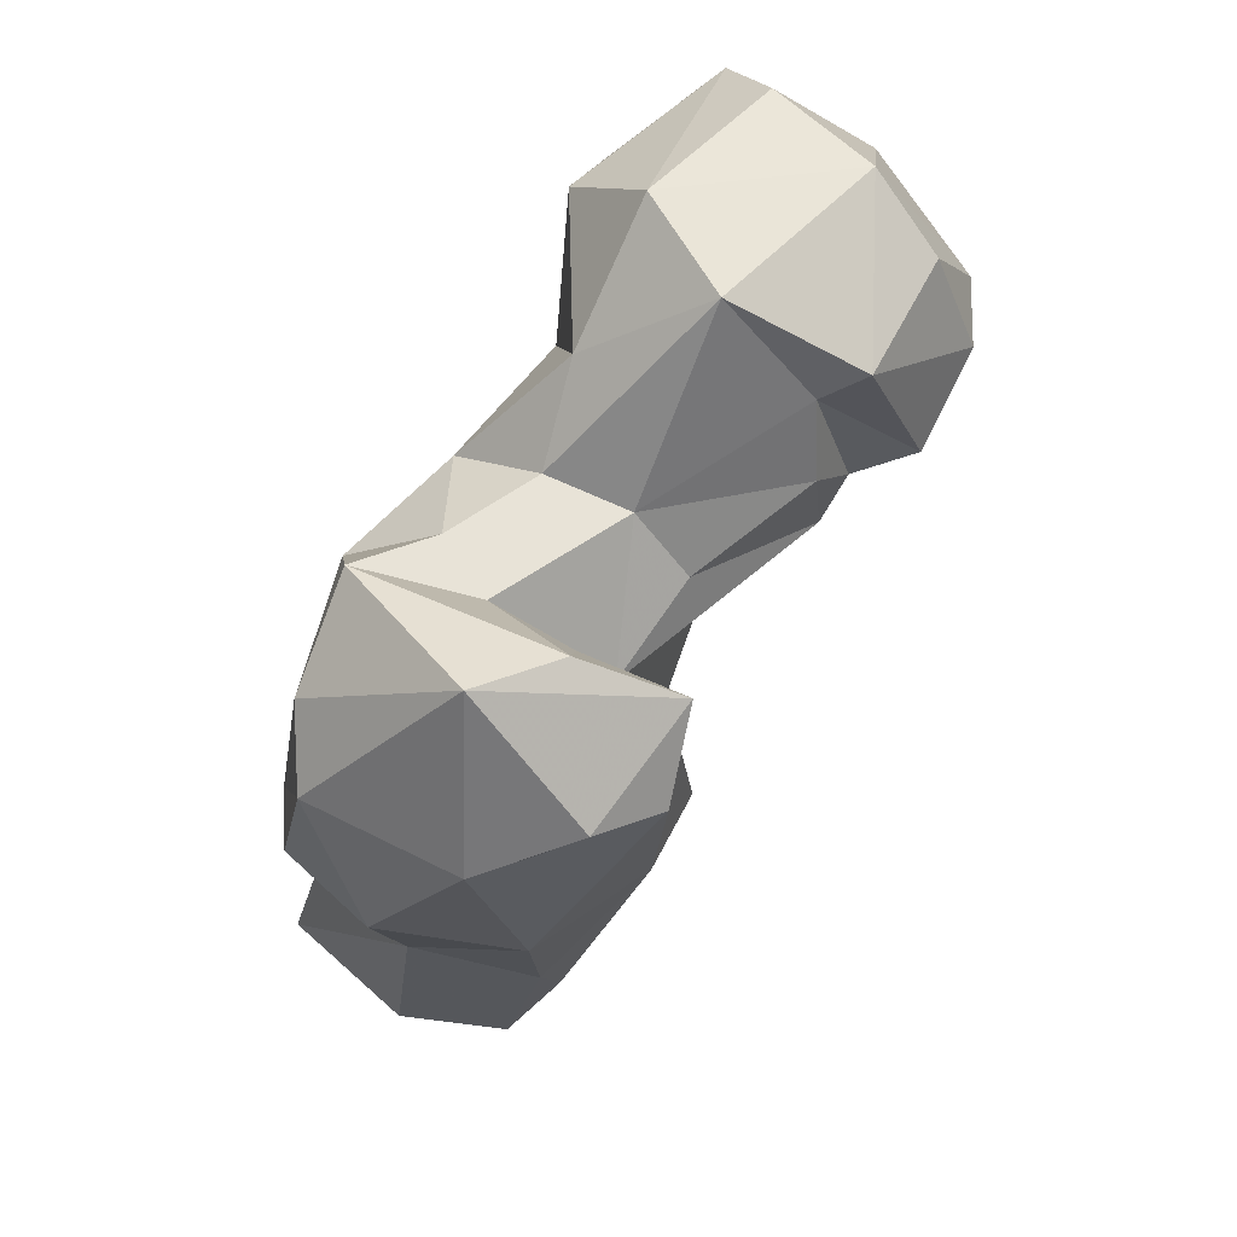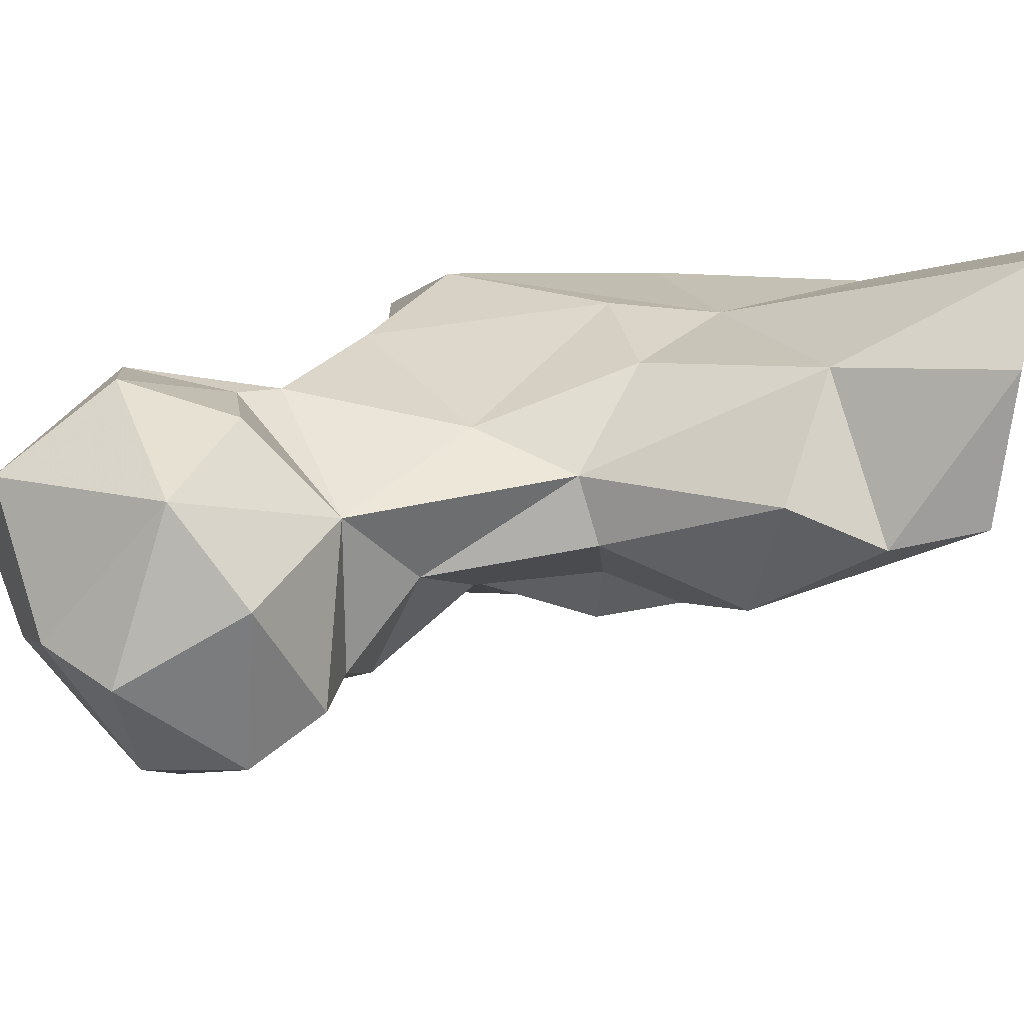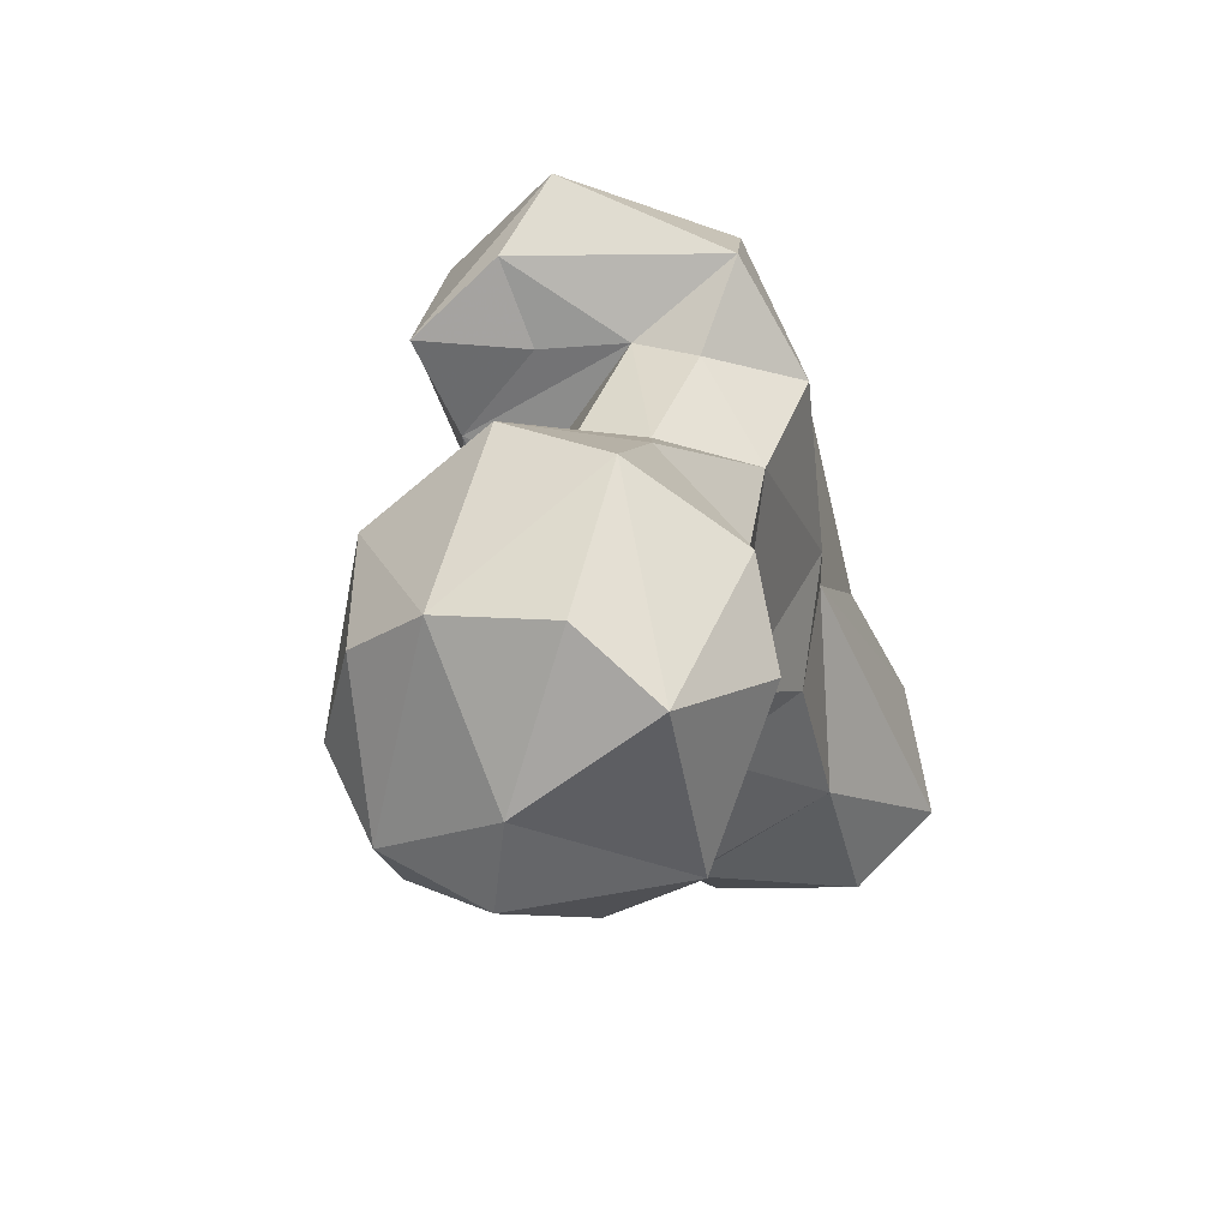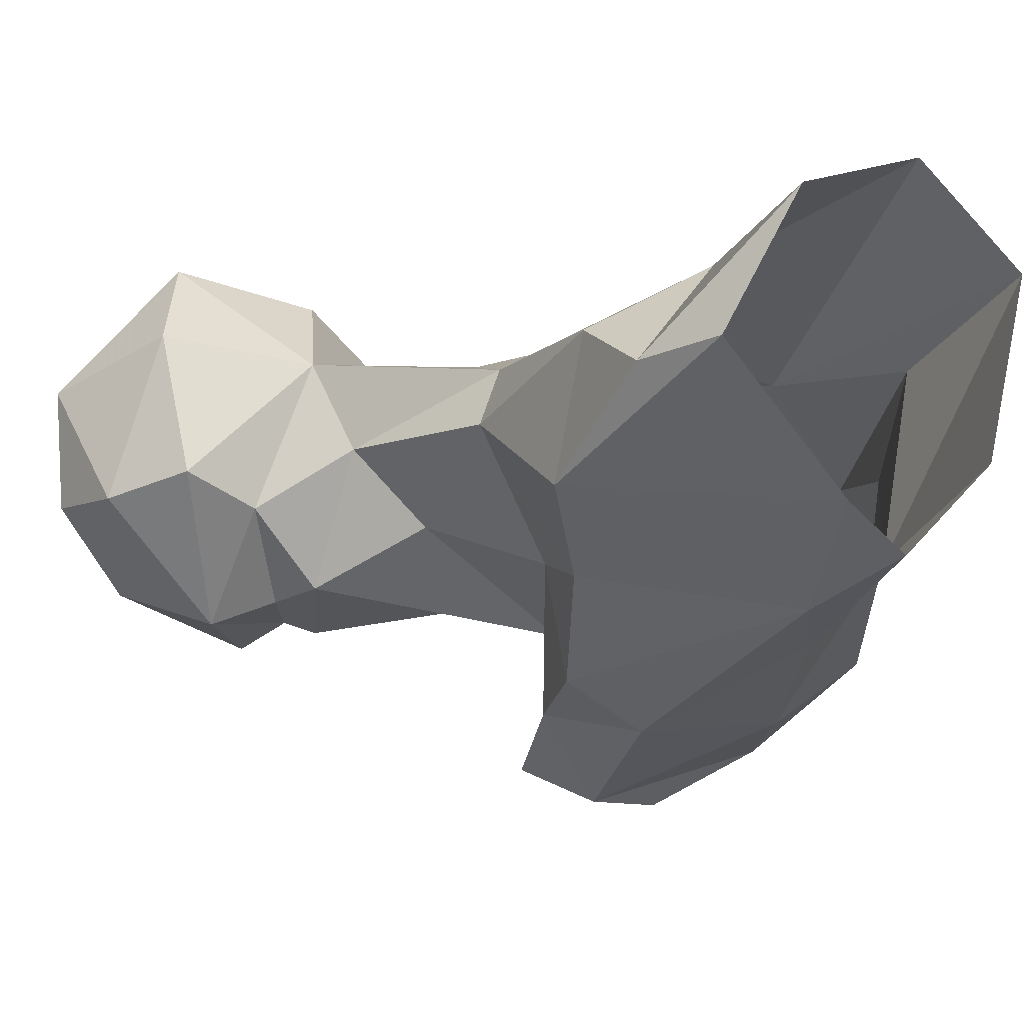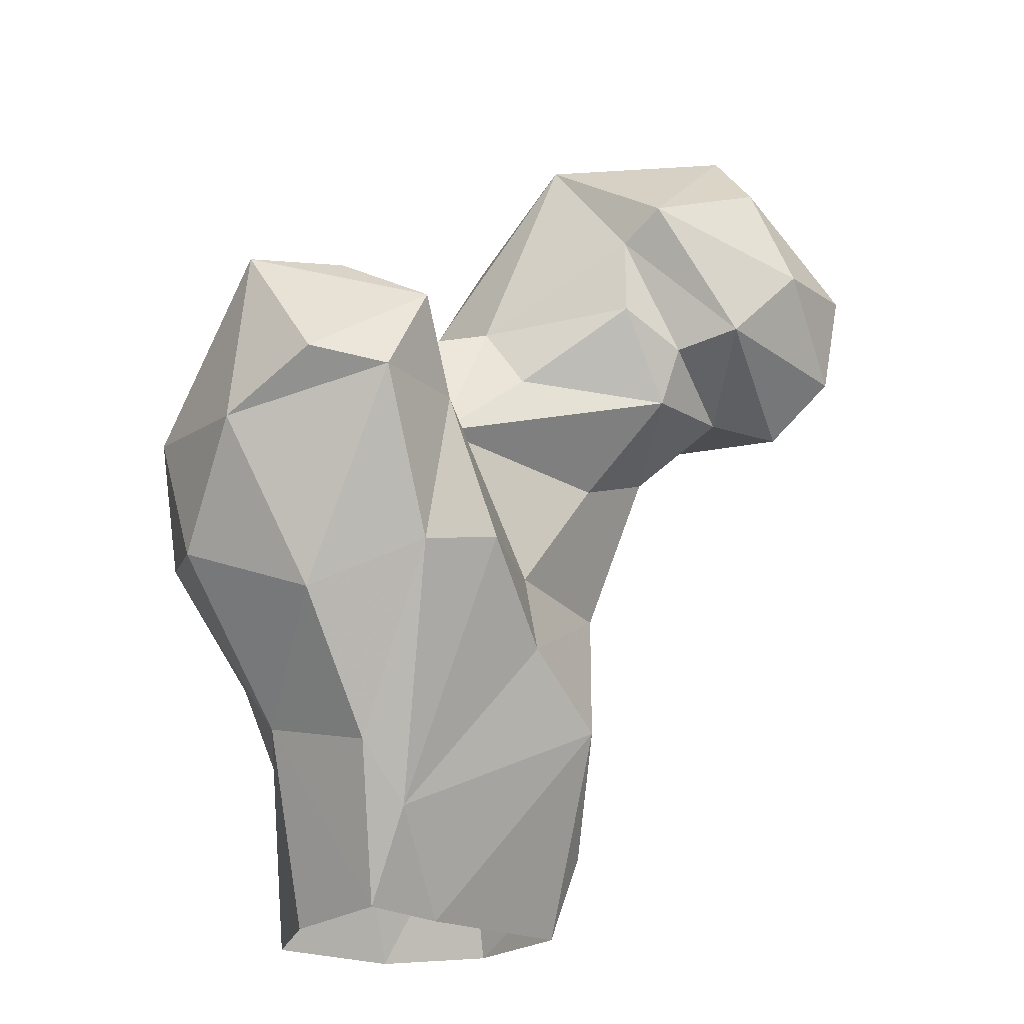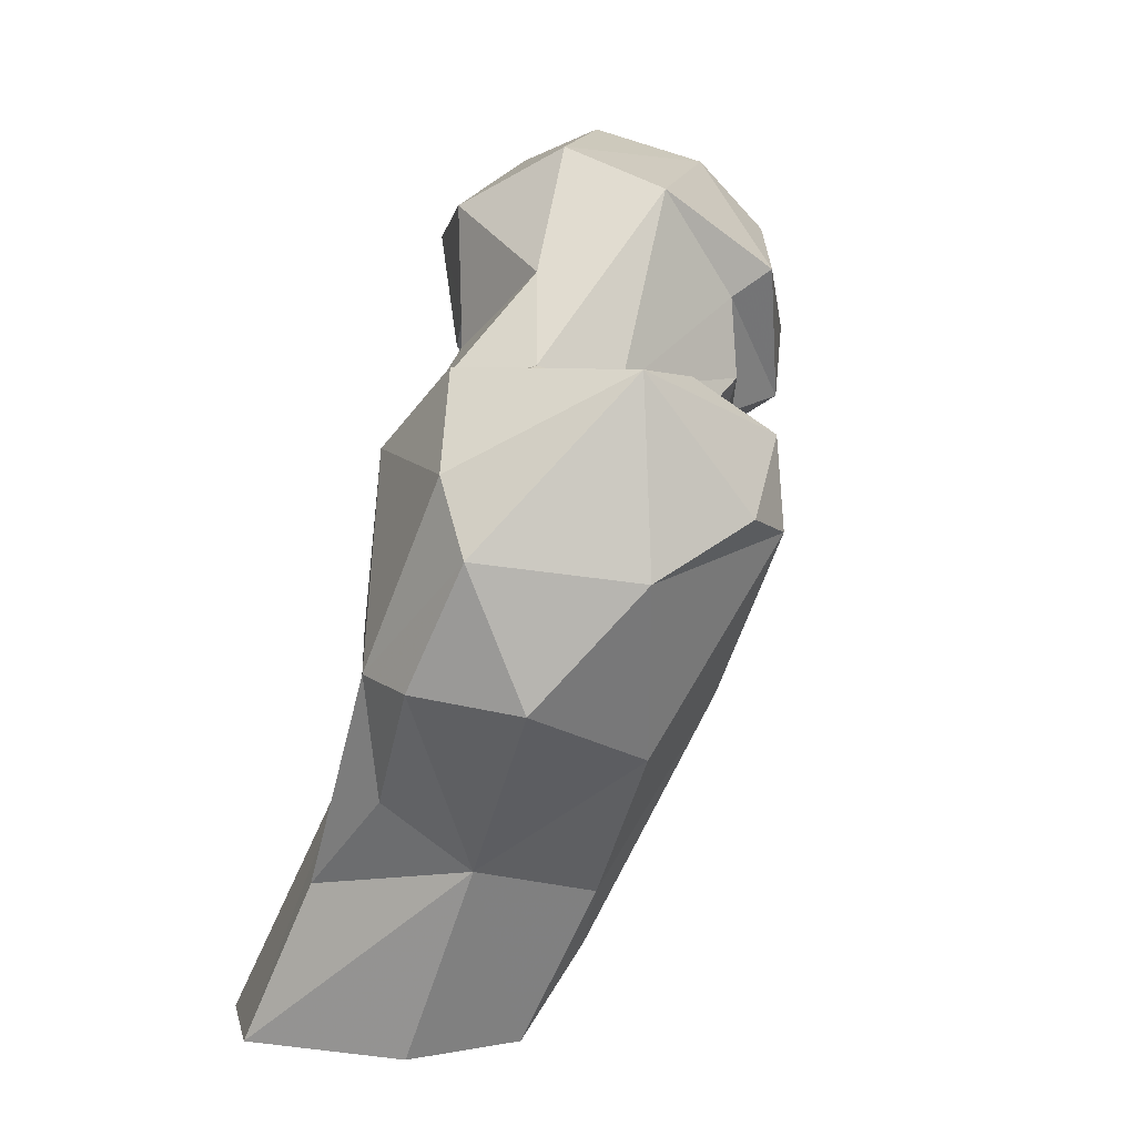
<metadata>
{"format":"obj","ext":"obj","renderer":"f3d","projection":"perspective","resolution":1024,"background":"white","views":[{"elev":38.9,"azim":-29.6,"up":"+Z"},{"elev":50.4,"azim":103.6,"up":"+Y"},{"elev":65.7,"azim":121.4,"up":"+Z"},{"elev":1.0,"azim":152.5,"up":"+Y"},{"elev":-20.0,"azim":0.7,"up":"+Z"},{"elev":4.5,"azim":-59.9,"up":"+Z"}]}
</metadata>
<code>
v 50.27 103.3 1.103
v 57.68 108.7 0.2769
v 40.82 112.3 -0.02652
v 71.78 124.3 0.5658
v 36.6 131.1 0.5099
v 62.74 139.1 0.6291
v 49.36 142.1 0.3695
v 54.25 97.5 12.12
v 37.8 101.6 22.42
v 76.96 110.1 23.96
v 75.23 122.2 10.5
v 44.41 120.8 33.91
v 37.02 122 19.22
v 60.77 132.5 19.88
v 74.97 125.7 21.61
v 49.52 93.23 19.12
v 33.17 110.3 29.77
v 57.17 82.82 40.46
v 65.37 88.51 42.62
v 70.17 100.5 32.19
v 72.98 122.4 43.76
v 43.31 83.58 34.92
v 77.04 116.4 40.48
v 59.32 126.5 40.18
v 28.35 89.23 40.79
v 28.52 109.2 43.95
v 68.65 101.4 41.48
v 25.02 101.6 42.66
v 33.92 78.17 54.13
v 46.17 121.1 46.24
v 53.1 72.84 58.44
v 38.92 113.8 66.91
v 76.76 105.2 54.4
v 83.67 113.9 58.46
v 59.82 83.29 58.36
v 58.43 92.41 57.85
v 24.04 93.83 56.45
v 69.65 123.1 56.17
v 52.96 116.2 72.79
v 43.93 71.68 60.27
v 35.7 80.09 75.34
v 26.34 98.14 64.89
v 85.3 123.5 66.15
v 68.46 94.98 65.52
v 86.07 98.21 63.81
v 68.08 122 77.96
v 57.35 75.76 68.47
v 46.39 96.37 70.3
v 93.13 107.3 64.24
v 51.35 87.51 68.24
v 81.54 92.48 74.34
v 101.3 111.5 63.82
v 95.32 93.99 72.12
v 88.19 96.43 70.33
v 108.1 108.4 70.42
v 63.81 98.17 73.27
v 45.57 104.2 73.5
v 34.13 101.8 75.63
v 101.6 126.7 70.62
v 46.86 80.37 74.6
v 57.39 105.4 75.77
v 71.44 124 81.85
v 96.02 134.6 80.5
v 80.18 130.4 78.16
v 81.49 93.19 83.74
v 103.2 97.11 80.59
v 109.9 107.1 81.53
v 109.8 120.3 83.18
v 62.72 108.5 86.39
v 85.69 89.98 87.07
v 72.78 97.34 95.93
v 79.61 132.2 91.67
v 71.13 124.4 94.8
v 104.7 118.5 92.76
v 98.14 97.44 92.53
v 94.36 103.9 100.7
v 91.3 127.3 101.6
v 72.11 110.3 101.2
v 89.81 116 104.9
f 72 73 77
f 69 78 73
f 70 75 76
f 70 76 71
f 63 72 77
f 67 68 74
f 67 76 75
f 62 73 72
f 66 75 70
f 66 67 75
f 62 72 64
f 46 69 73
f 59 63 68
f 56 71 61
f 56 65 71
f 39 69 46
f 53 70 65
f 76 79 78
f 43 63 59
f 55 68 67
f 39 61 69
f 41 60 58
f 55 59 68
f 63 77 74
f 53 55 66
f 44 51 56
f 48 57 58
f 48 58 60
f 43 62 64
f 73 78 77
f 51 54 65
f 41 58 42
f 51 65 56
f 48 60 50
f 41 47 60
f 32 58 57
f 48 56 61
f 65 70 71
f 9 28 17
f 30 32 39
f 43 59 52
f 36 44 56
f 45 49 54
f 38 46 43
f 32 57 39
f 44 45 51
f 35 36 48
f 39 57 61
f 5 9 13
f 8 18 16
f 12 30 24
f 31 35 47
f 69 71 78
f 36 56 48
f 38 39 46
f 1 2 8
f 10 23 20
f 21 38 43
f 34 49 45
f 46 73 62
f 55 67 66
f 21 43 34
f 25 29 37
f 29 41 37
f 30 39 38
f 27 33 36
f 4 11 10
f 52 55 53
f 18 35 31
f 35 50 47
f 77 78 79
f 24 30 38
f 31 47 40
f 21 24 38
f 63 64 72
f 2 4 10
f 45 54 51
f 12 32 30
f 23 34 33
f 71 76 78
f 7 12 14
f 21 34 23
f 27 36 35
f 43 64 63
f 3 9 5
f 23 33 27
f 19 27 35
f 53 66 70
f 32 42 58
f 63 74 68
f 26 28 37
f 2 10 8
f 18 31 22
f 48 61 57
f 22 31 29
f 19 20 27
f 35 48 50
f 9 25 28
f 4 6 11
f 26 37 42
f 10 11 15
f 22 29 25
f 17 28 26
f 43 46 62
f 1 16 9
f 20 23 27
f 29 40 41
f 74 79 76
f 8 19 18
f 40 47 41
f 12 24 14
f 18 19 35
f 1 8 16
f 12 13 26
f 43 52 49
f 37 41 42
f 6 14 11
f 13 17 26
f 49 52 53
f 36 45 44
f 9 22 25
f 26 42 32
f 6 7 14
f 29 31 40
f 9 17 13
f 52 59 55
f 5 12 7
f 61 71 69
f 9 16 22
f 49 53 54
f 14 21 15
f 15 21 23
f 8 10 20
f 11 14 15
f 67 74 76
f 53 65 54
f 33 45 36
f 74 77 79
f 12 26 32
f 5 13 12
f 16 18 22
f 8 20 19
f 25 37 28
f 34 43 49
f 33 34 45
f 10 15 23
f 14 24 21
f 47 50 60
f 1 9 3

</code>
